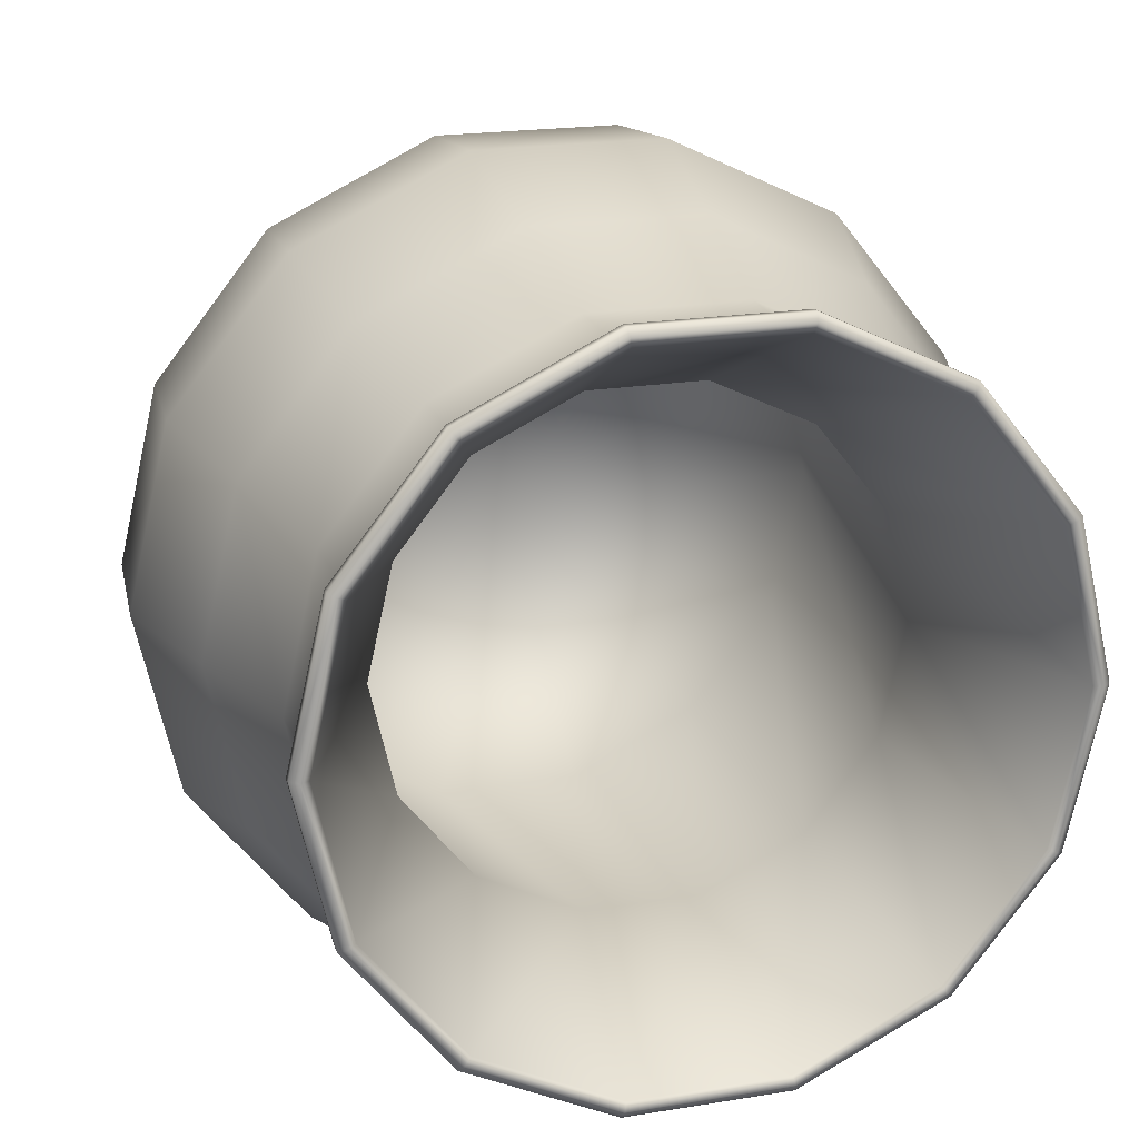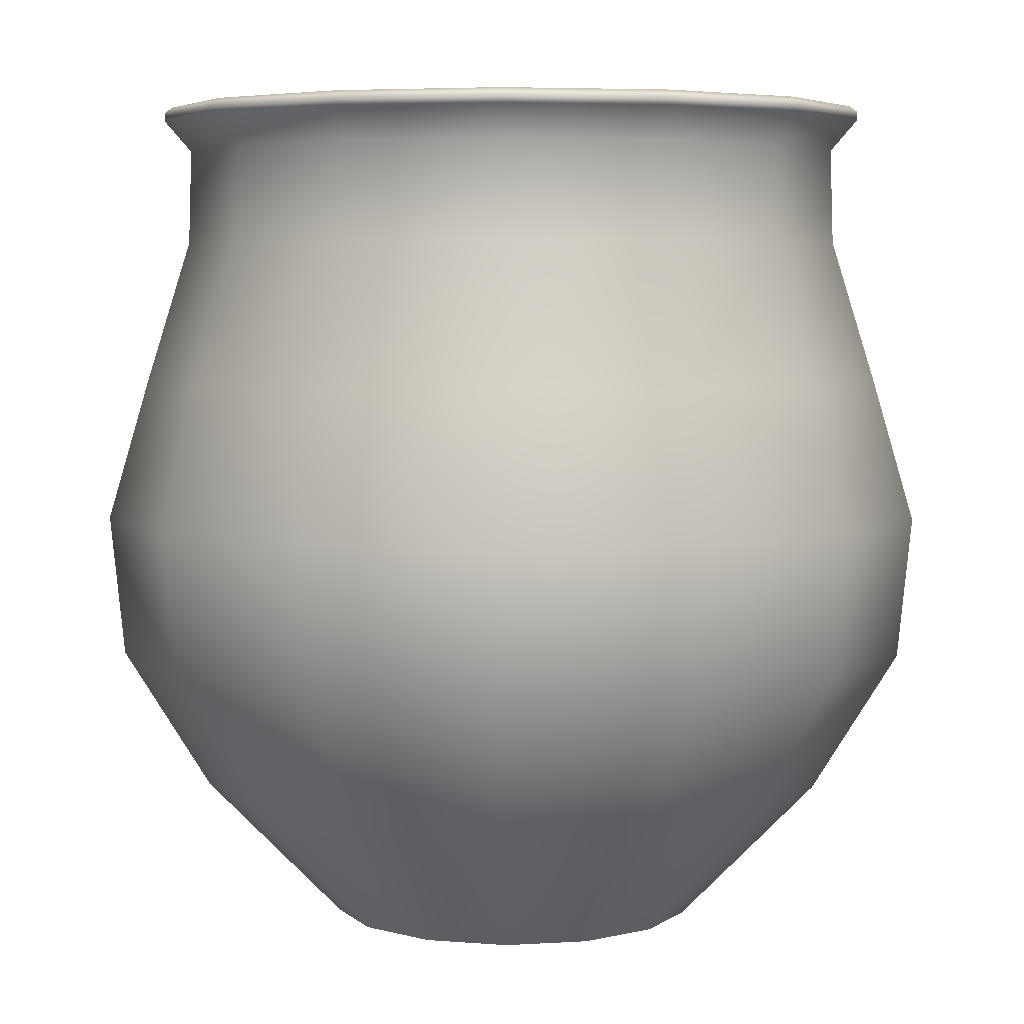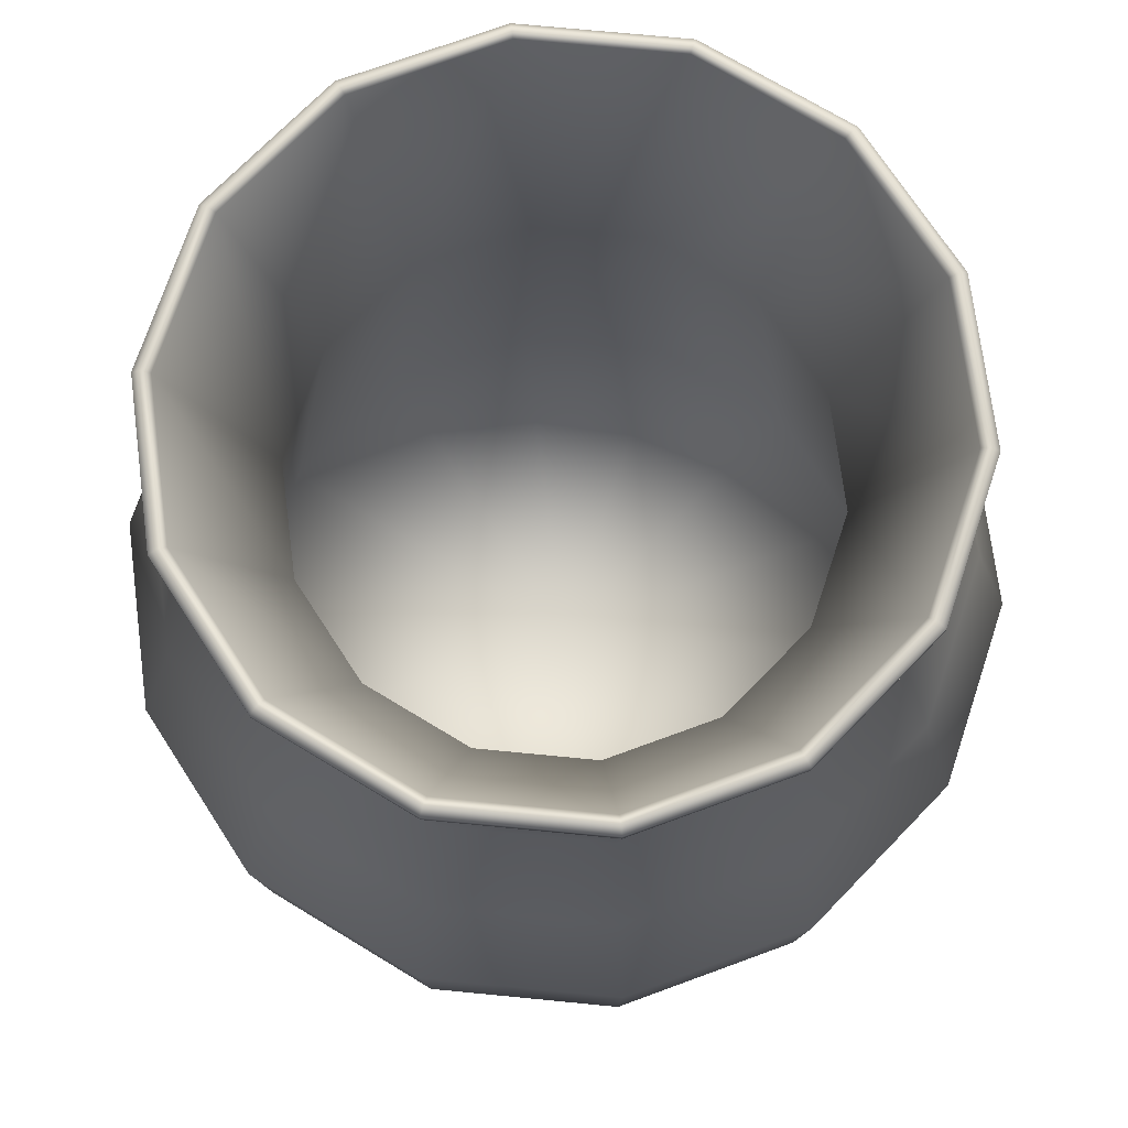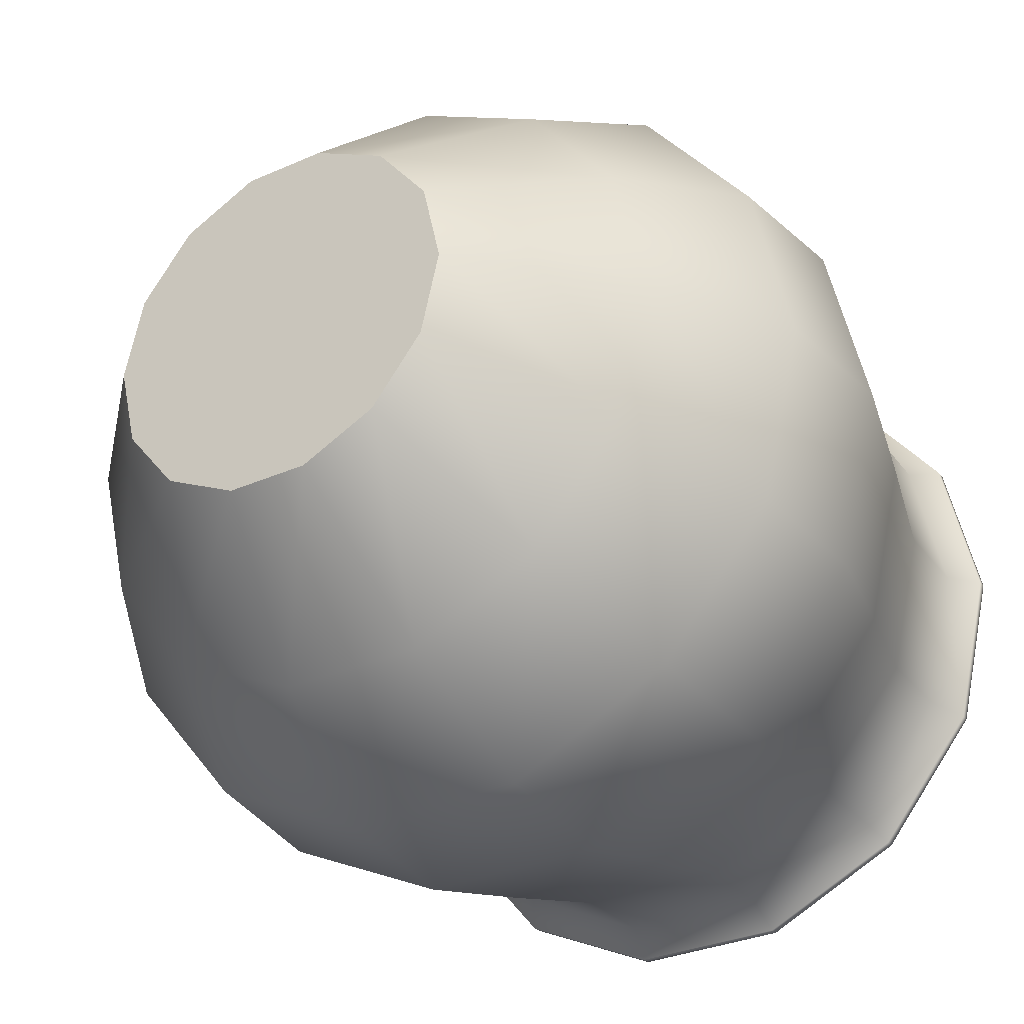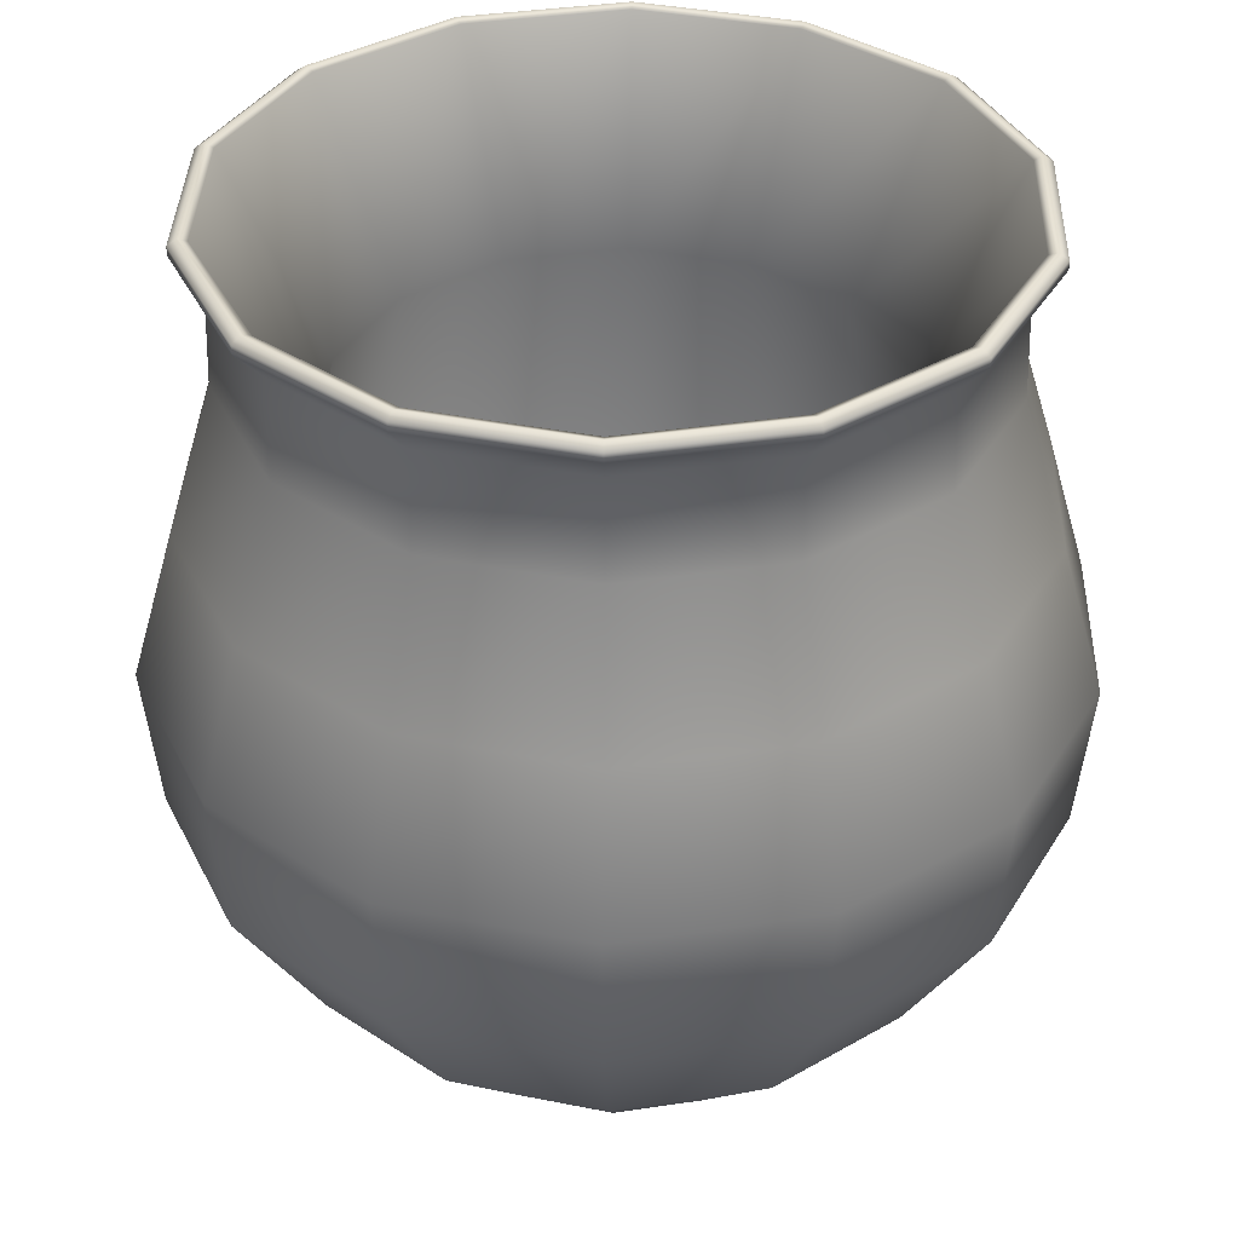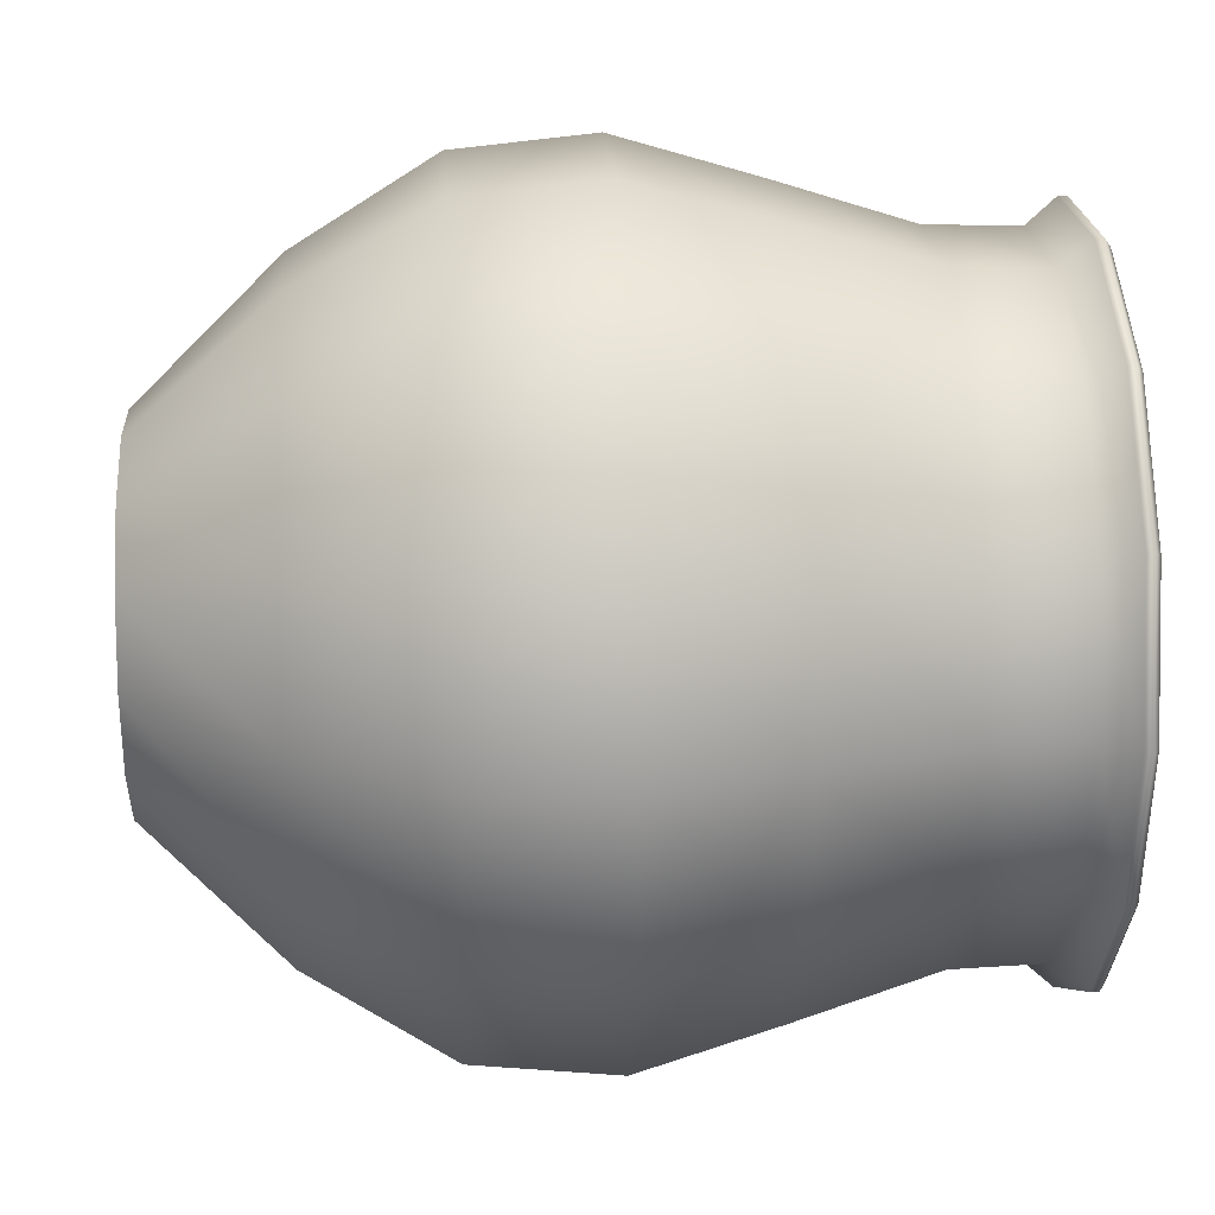
<metadata>
{"format":"obj","ext":"obj","renderer":"f3d","projection":"perspective","resolution":1024,"background":"white","views":[{"elev":19.7,"azim":163.0,"up":"+Z"},{"elev":5.0,"azim":-36.8,"up":"+Y"},{"elev":72.3,"azim":-45.9,"up":"+Y"},{"elev":-31.4,"azim":32.2,"up":"+Z"},{"elev":36.6,"azim":91.8,"up":"+Y"},{"elev":20.5,"azim":86.5,"up":"+Z"}]}
</metadata>
<code>
g default
v 0.3963 0 -0.1908
v 0.2742 0 -0.3439
v 0.09788 0 -0.4288
v -0.09788 0 -0.4288
v -0.2742 0 -0.3439
v -0.3963 0 -0.1908
v -0.4399 0 -0
v -0.3963 0 0.1908
v -0.2742 0 0.3439
v -0.09788 0 0.4288
v 0.09788 0 0.4288
v 0.2742 0 0.3439
v 0.3963 0 0.1908
v 0.4399 0 0
v 0.6878 0.3333 -0.3312
v 0.476 0.3333 -0.5968
v 0.1699 0.3333 -0.7442
v -0.1699 0.3333 -0.7442
v -0.476 0.3333 -0.5968
v -0.6878 0.3333 -0.3312
v -0.7634 0.3333 -0
v -0.6878 0.3333 0.3312
v -0.476 0.3333 0.5968
v -0.1699 0.3333 0.7442
v 0.1699 0.3333 0.7442
v 0.476 0.3333 0.5968
v 0.6878 0.3333 0.3312
v 0.7634 0.3333 0
v 0.8714 0.6667 -0.4196
v 0.603 0.6667 -0.7561
v 0.2152 0.6667 -0.9429
v -0.2152 0.6667 -0.9429
v -0.603 0.6667 -0.7561
v -0.8714 0.6667 -0.4196
v -0.9671 0.6667 -0
v -0.8714 0.6667 0.4196
v -0.603 0.6667 0.7561
v -0.2152 0.6667 0.9429
v 0.2152 0.6667 0.9429
v 0.603 0.6667 0.7561
v 0.8714 0.6667 0.4196
v 0.9671 0.6667 0
v 0.901 1 -0.4339
v 0.6235 1 -0.7818
v 0.2225 1 -0.9749
v -0.2225 1 -0.9749
v -0.6235 1 -0.7818
v -0.901 1 -0.4339
v -1 1 -0
v -0.901 1 0.4339
v -0.6235 1 0.7818
v -0.2225 1 0.9749
v 0.2225 1 0.9749
v 0.6235 1 0.7818
v 0.901 1 0.4339
v 1 1 0
v 0.8137 1.333 -0.3919
v 0.5631 1.333 -0.7061
v 0.201 1.333 -0.8805
v -0.201 1.333 -0.8805
v -0.5631 1.333 -0.7061
v -0.8137 1.333 -0.3919
v -0.9032 1.333 -0
v -0.8137 1.333 0.3919
v -0.5631 1.333 0.7061
v -0.201 1.333 0.8805
v 0.201 1.333 0.8805
v 0.5631 1.333 0.7061
v 0.8137 1.333 0.3919
v 0.9032 1.333 0
v 0.7211 1.667 -0.3473
v 0.499 1.667 -0.6257
v 0.1781 1.667 -0.7803
v -0.1781 1.667 -0.7803
v -0.499 1.667 -0.6257
v -0.7211 1.667 -0.3473
v -0.8003 1.667 -0
v -0.7211 1.667 0.3473
v -0.499 1.667 0.6257
v -0.1781 1.667 0.7803
v 0.1781 1.667 0.7803
v 0.499 1.667 0.6257
v 0.7211 1.667 0.3473
v 0.8003 1.667 0
v 0 0 0
v 0.7147 1.887 -0.3442
v 0.4946 1.887 -0.6202
v 0.1765 1.887 -0.7734
v -0.1765 1.887 -0.7734
v -0.4946 1.887 -0.6202
v -0.7147 1.887 -0.3442
v -0.7932 1.887 -0
v -0.7147 1.887 0.3442
v -0.4946 1.887 0.6202
v -0.1765 1.887 0.7734
v 0.1765 1.887 0.7734
v 0.4946 1.887 0.6202
v 0.7147 1.887 0.3442
v 0.7932 1.887 0
v 0.7711 1.959 -0.3714
v 0.8559 1.959 0
v 0.7711 1.959 0.3714
v 0.5336 1.959 0.6692
v 0.1905 1.959 0.8344
v -0.1905 1.959 0.8344
v -0.5337 1.959 0.6692
v -0.7711 1.959 0.3714
v -0.8559 1.959 -0
v -0.7711 1.959 -0.3714
v -0.5336 1.959 -0.6692
v -0.1905 1.959 -0.8344
v 0.1905 1.959 -0.8344
v 0.5336 1.959 -0.6692
v 0.7343 1.986 -0.3536
v 0.5082 1.986 -0.6372
v 0.1814 1.986 -0.7946
v -0.1814 1.986 -0.7946
v -0.5082 1.986 -0.6372
v -0.7343 1.986 -0.3536
v -0.815 1.986 -0
v -0.7343 1.986 0.3536
v -0.5082 1.986 0.6372
v -0.1814 1.986 0.7946
v 0.1814 1.986 0.7946
v 0.5082 1.986 0.6372
v 0.7343 1.986 0.3536
v 0.815 1.986 0
v 0.539 1.537 -0.2596
v 0.373 1.537 -0.4677
v 0.1331 1.537 -0.5832
v -0.1331 1.537 -0.5832
v -0.373 1.537 -0.4677
v -0.539 1.537 -0.2596
v -0.5982 1.537 -0
v -0.539 1.537 0.2596
v -0.373 1.537 0.4677
v -0.1331 1.537 0.5832
v 0.1331 1.537 0.5832
v 0.373 1.537 0.4677
v 0.539 1.537 0.2596
v 0.5982 1.537 0
v 0.6979 0.47 -0.3361
v 0.483 0.47 -0.6056
v 0 0.47 -0
v 0.1724 0.47 -0.7552
v -0.1724 0.47 -0.7552
v -0.483 0.47 -0.6056
v -0.6979 0.47 -0.3361
v -0.7746 0.47 -0
v -0.6979 0.47 0.3361
v -0.483 0.47 0.6056
v -0.1724 0.47 0.7552
v 0.1724 0.47 0.7552
v 0.483 0.47 0.6056
v 0.6979 0.47 0.3361
v 0.7746 0.47 0
v 0.7711 1.98 -0.3714
v 0.7535 1.993 -0.3629
v 0.5336 1.98 -0.6692
v 0.5214 1.993 -0.6538
v 0.1905 1.98 -0.8344
v 0.1861 1.993 -0.8153
v -0.1905 1.98 -0.8344
v -0.1861 1.993 -0.8153
v -0.5336 1.98 -0.6692
v -0.5214 1.993 -0.6538
v -0.7711 1.98 -0.3714
v -0.7535 1.993 -0.3629
v -0.8559 1.98 -0
v -0.8363 1.993 -0
v -0.7711 1.98 0.3714
v -0.7535 1.993 0.3629
v -0.5336 1.98 0.6692
v -0.5214 1.993 0.6538
v -0.1905 1.98 0.8344
v -0.1861 1.993 0.8153
v 0.1905 1.98 0.8344
v 0.1861 1.993 0.8153
v 0.5336 1.98 0.6692
v 0.5214 1.993 0.6538
v 0.7711 1.98 0.3714
v 0.7535 1.993 0.3629
v 0.8559 1.98 0
v 0.8363 1.993 0
g Pot_1
f 1 2 16 15
f 2 3 17 16
f 3 4 18 17
f 4 5 19 18
f 5 6 20 19
f 6 7 21 20
f 7 8 22 21
f 8 9 23 22
f 9 10 24 23
f 10 11 25 24
f 11 12 26 25
f 12 13 27 26
f 13 14 28 27
f 14 1 15 28
f 15 16 30 29
f 16 17 31 30
f 17 18 32 31
f 18 19 33 32
f 19 20 34 33
f 20 21 35 34
f 21 22 36 35
f 22 23 37 36
f 23 24 38 37
f 24 25 39 38
f 25 26 40 39
f 26 27 41 40
f 27 28 42 41
f 28 15 29 42
f 29 30 44 43
f 30 31 45 44
f 31 32 46 45
f 32 33 47 46
f 33 34 48 47
f 34 35 49 48
f 35 36 50 49
f 36 37 51 50
f 37 38 52 51
f 38 39 53 52
f 39 40 54 53
f 40 41 55 54
f 41 42 56 55
f 42 29 43 56
f 43 44 58 57
f 44 45 59 58
f 45 46 60 59
f 46 47 61 60
f 47 48 62 61
f 48 49 63 62
f 49 50 64 63
f 50 51 65 64
f 51 52 66 65
f 52 53 67 66
f 53 54 68 67
f 54 55 69 68
f 55 56 70 69
f 56 43 57 70
f 57 58 72 71
f 58 59 73 72
f 59 60 74 73
f 60 61 75 74
f 61 62 76 75
f 62 63 77 76
f 63 64 78 77
f 64 65 79 78
f 65 66 80 79
f 66 67 81 80
f 67 68 82 81
f 68 69 83 82
f 69 70 84 83
f 70 57 71 84
f 86 87 113 100
f 87 88 112 113
f 88 89 111 112
f 89 90 110 111
f 90 91 109 110
f 91 92 108 109
f 92 93 107 108
f 93 94 106 107
f 94 95 105 106
f 95 96 104 105
f 96 97 103 104
f 97 98 102 103
f 98 99 101 102
f 99 86 100 101
f 2 1 85
f 3 2 85
f 4 3 85
f 5 4 85
f 6 5 85
f 7 6 85
f 8 7 85
f 9 8 85
f 10 9 85
f 11 10 85
f 12 11 85
f 13 12 85
f 14 13 85
f 1 14 85
f 142 143 144
f 143 145 144
f 145 146 144
f 146 147 144
f 147 148 144
f 148 149 144
f 149 150 144
f 150 151 144
f 151 152 144
f 152 153 144
f 153 154 144
f 154 155 144
f 155 156 144
f 156 142 144
f 71 72 87 86
f 72 73 88 87
f 73 74 89 88
f 74 75 90 89
f 75 76 91 90
f 76 77 92 91
f 77 78 93 92
f 78 79 94 93
f 79 80 95 94
f 80 81 96 95
f 81 82 97 96
f 82 83 98 97
f 83 84 99 98
f 84 71 86 99
f 114 115 129 128
f 115 116 130 129
f 116 117 131 130
f 117 118 132 131
f 118 119 133 132
f 119 120 134 133
f 120 121 135 134
f 121 122 136 135
f 122 123 137 136
f 123 124 138 137
f 124 125 139 138
f 125 126 140 139
f 126 127 141 140
f 127 114 128 141
f 128 129 143 142
f 129 130 145 143
f 130 131 146 145
f 131 132 147 146
f 132 133 148 147
f 133 134 149 148
f 134 135 150 149
f 135 136 151 150
f 136 137 152 151
f 137 138 153 152
f 138 139 154 153
f 139 140 155 154
f 140 141 156 155
f 141 128 142 156
f 157 158 184 183
f 158 157 159 160
f 160 159 161 162
f 162 161 163 164
f 164 163 165 166
f 166 165 167 168
f 168 167 169 170
f 170 169 171 172
f 172 171 173 174
f 174 173 175 176
f 176 175 177 178
f 178 177 179 180
f 180 179 181 182
f 182 181 183 184
f 101 100 157 183
f 102 101 183 181
f 103 102 181 179
f 104 103 179 177
f 105 104 177 175
f 106 105 175 173
f 107 106 173 171
f 108 107 171 169
f 109 108 169 167
f 110 109 167 165
f 111 110 165 163
f 112 111 163 161
f 113 112 161 159
f 100 113 159 157
f 158 160 115 114
f 160 162 116 115
f 162 164 117 116
f 164 166 118 117
f 166 168 119 118
f 168 170 120 119
f 170 172 121 120
f 172 174 122 121
f 174 176 123 122
f 176 178 124 123
f 178 180 125 124
f 180 182 126 125
f 182 184 127 126
f 184 158 114 127

</code>
